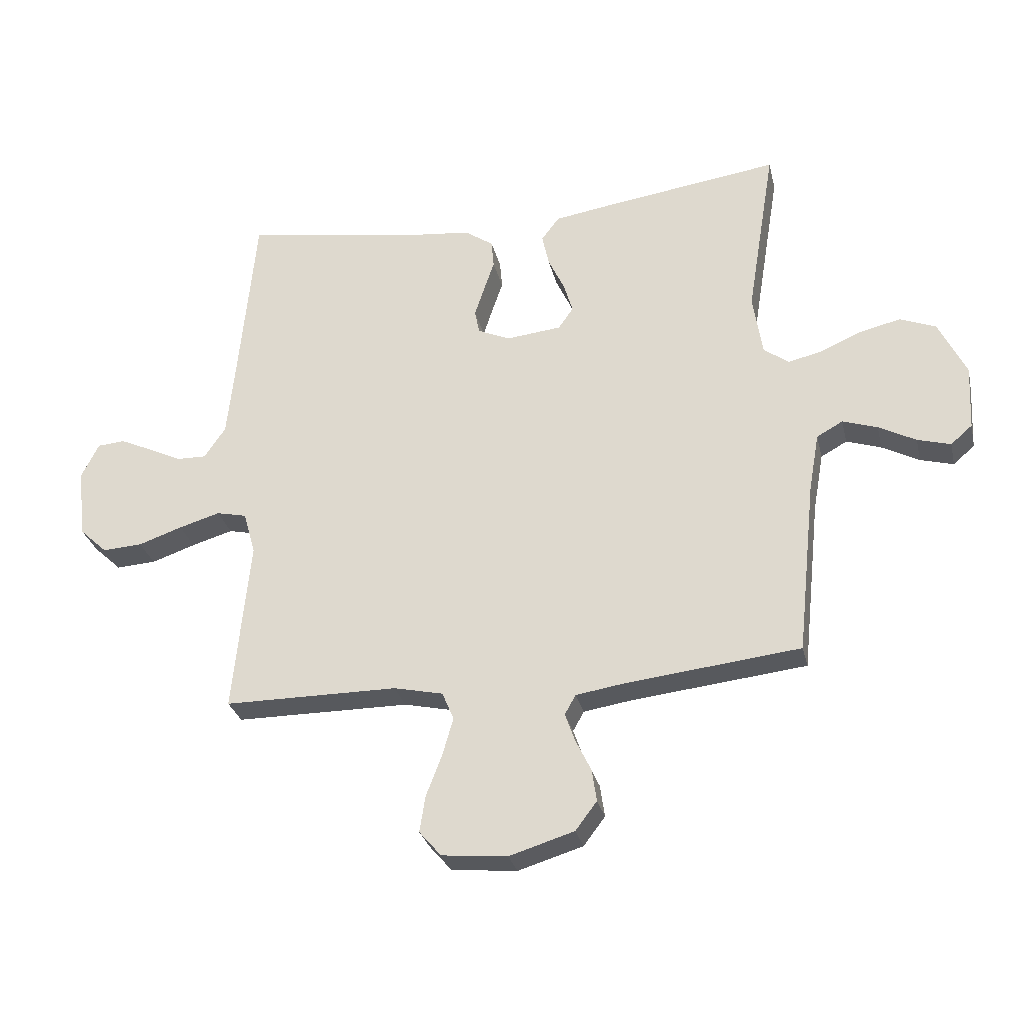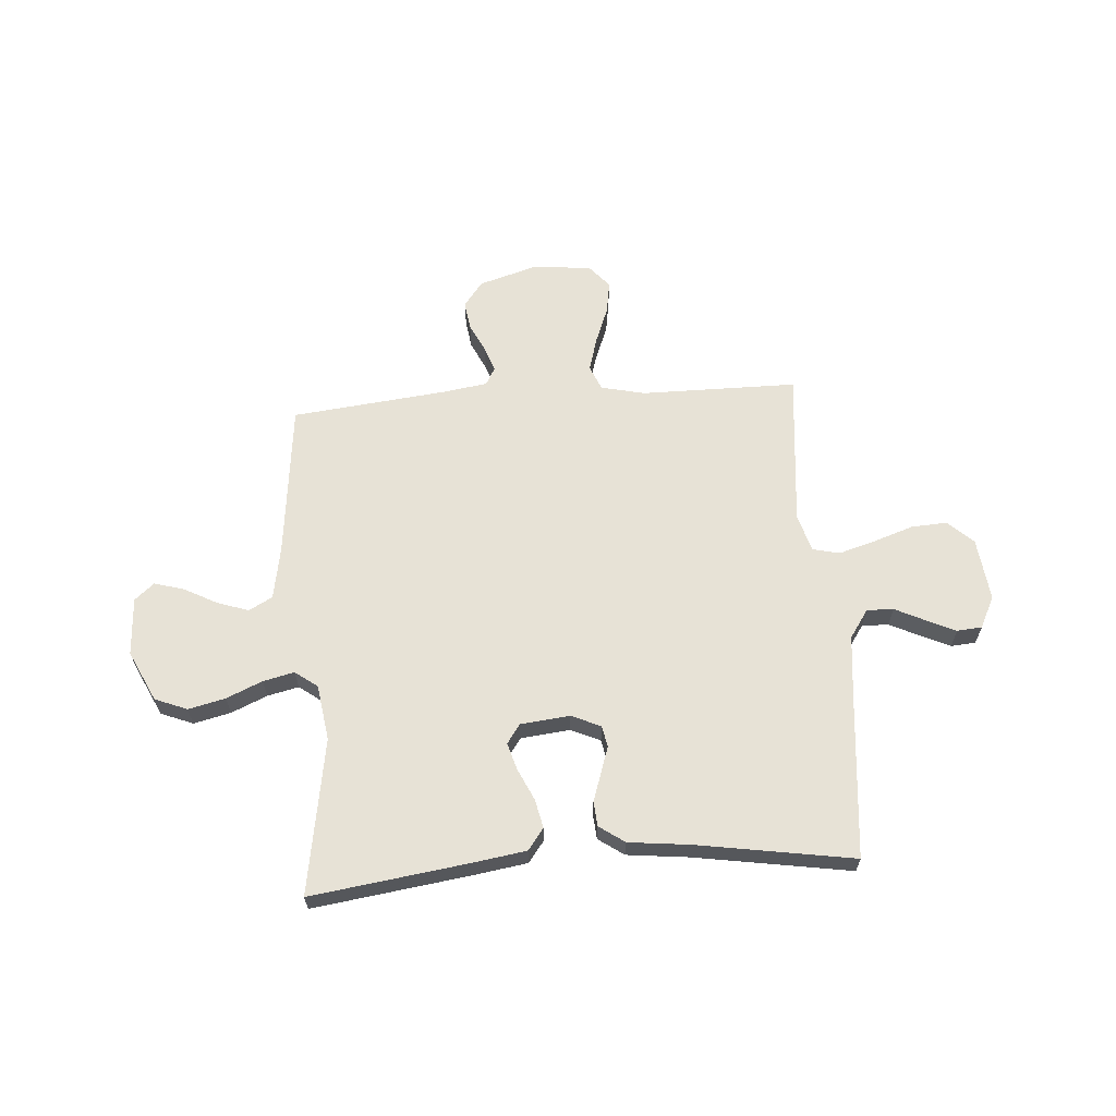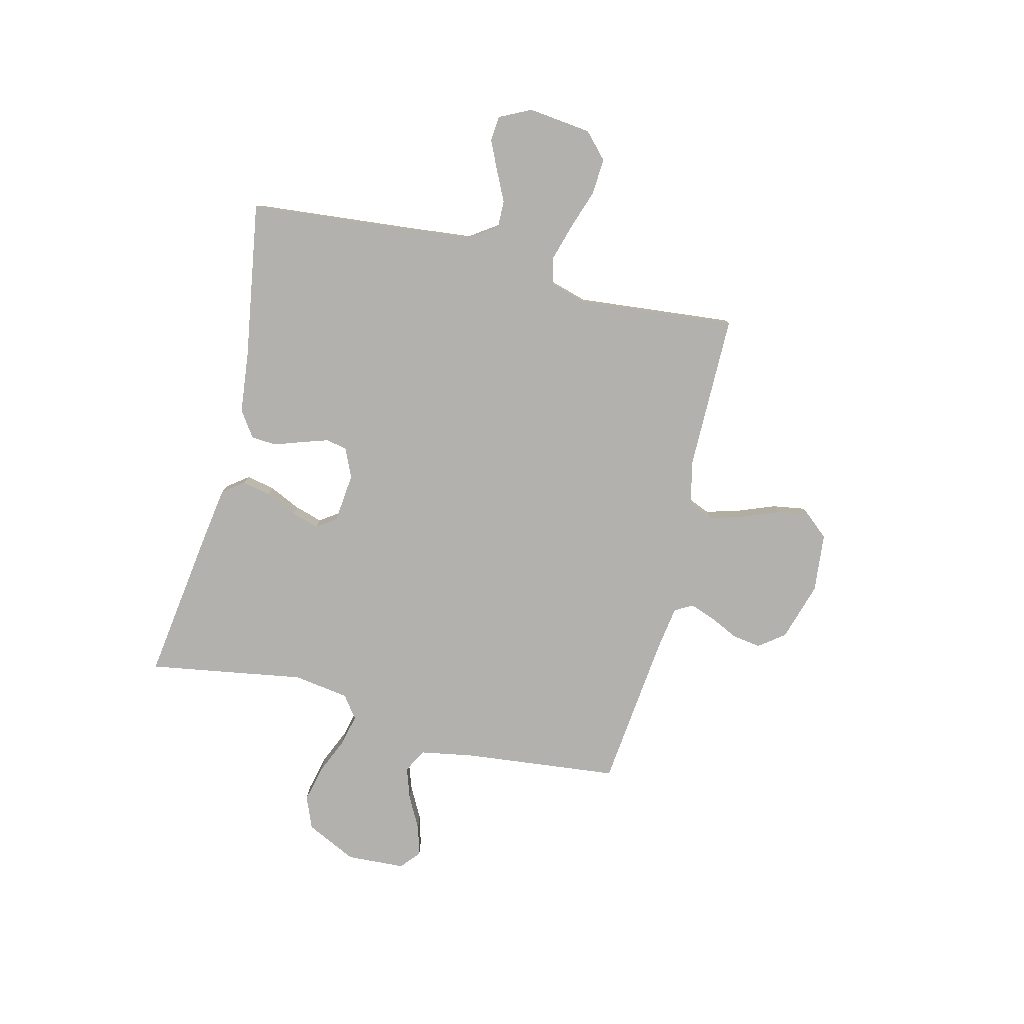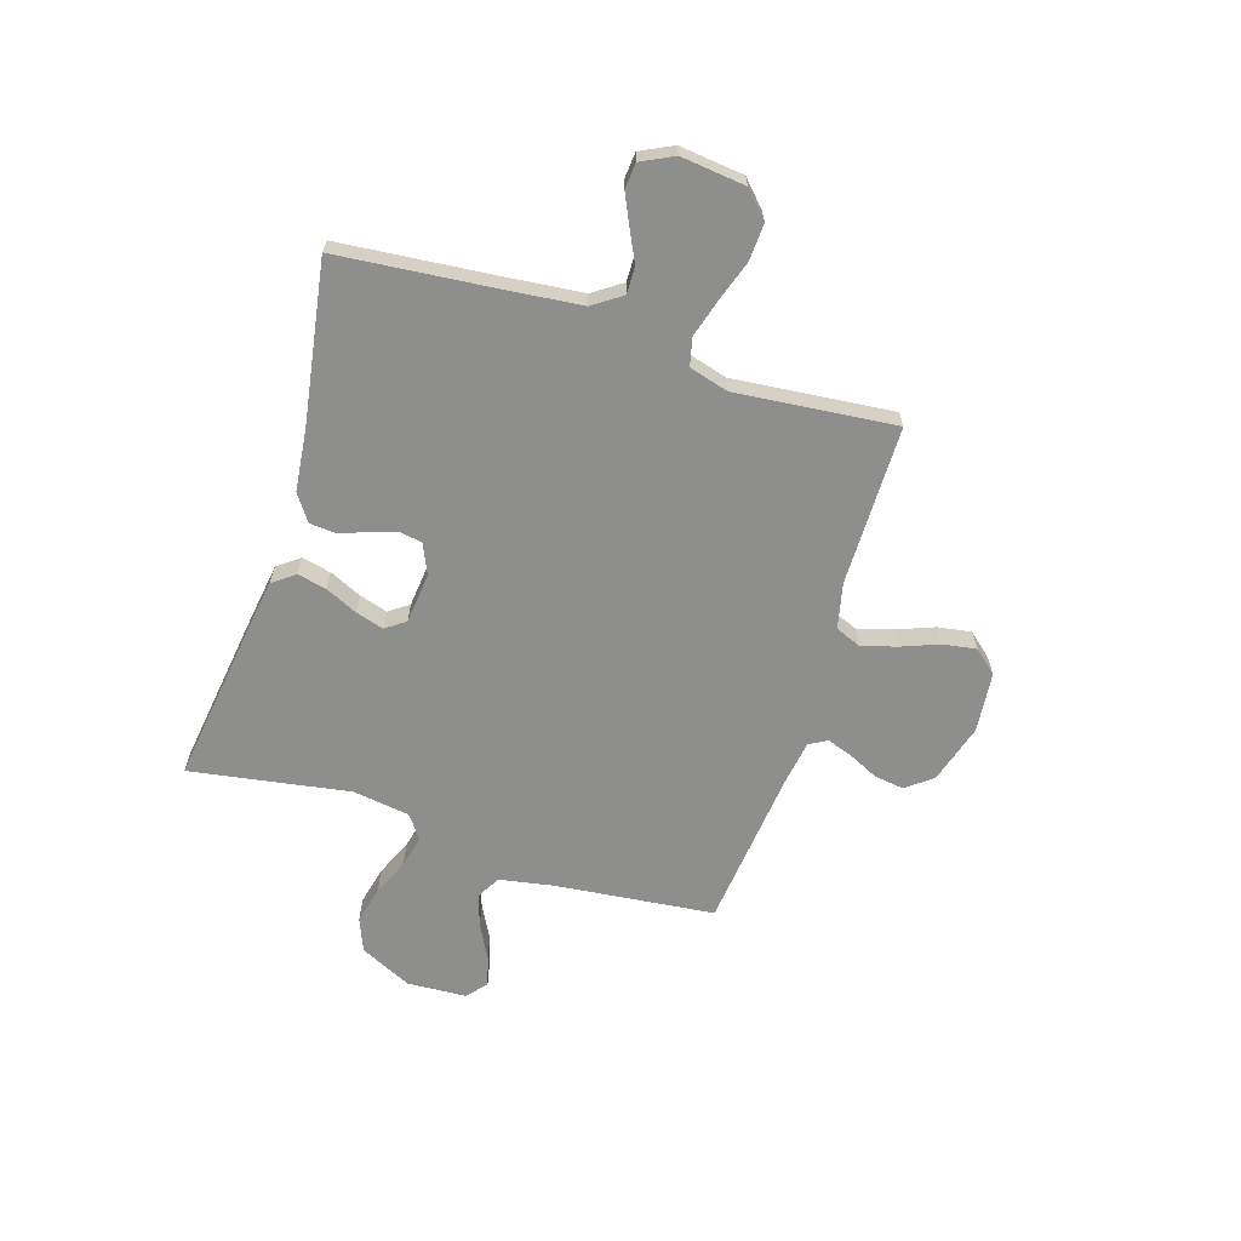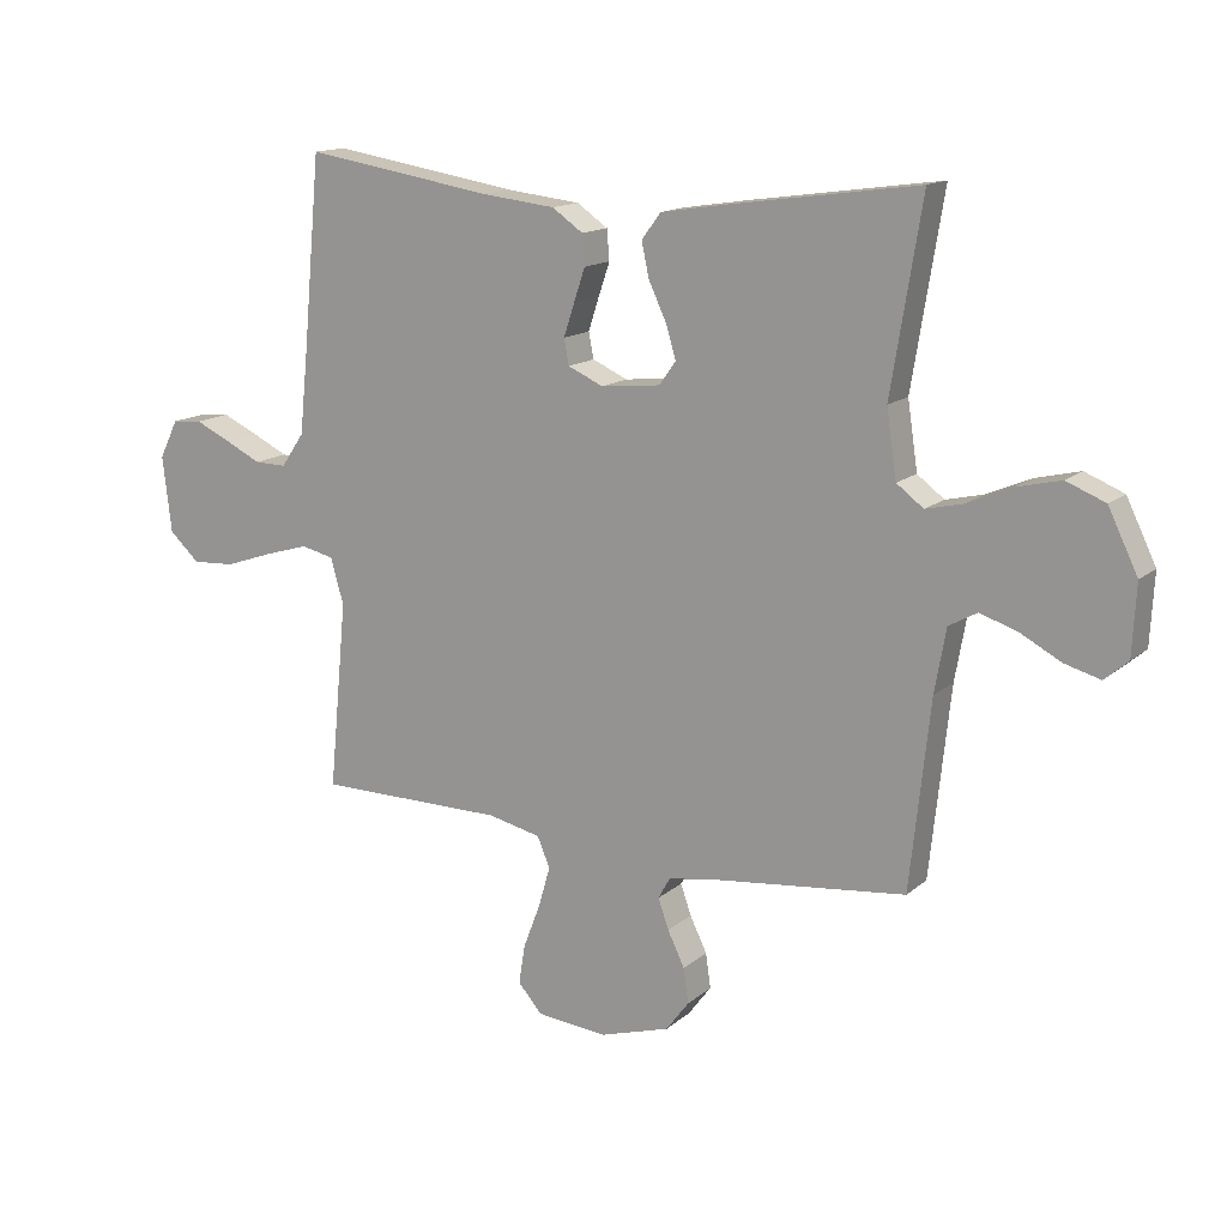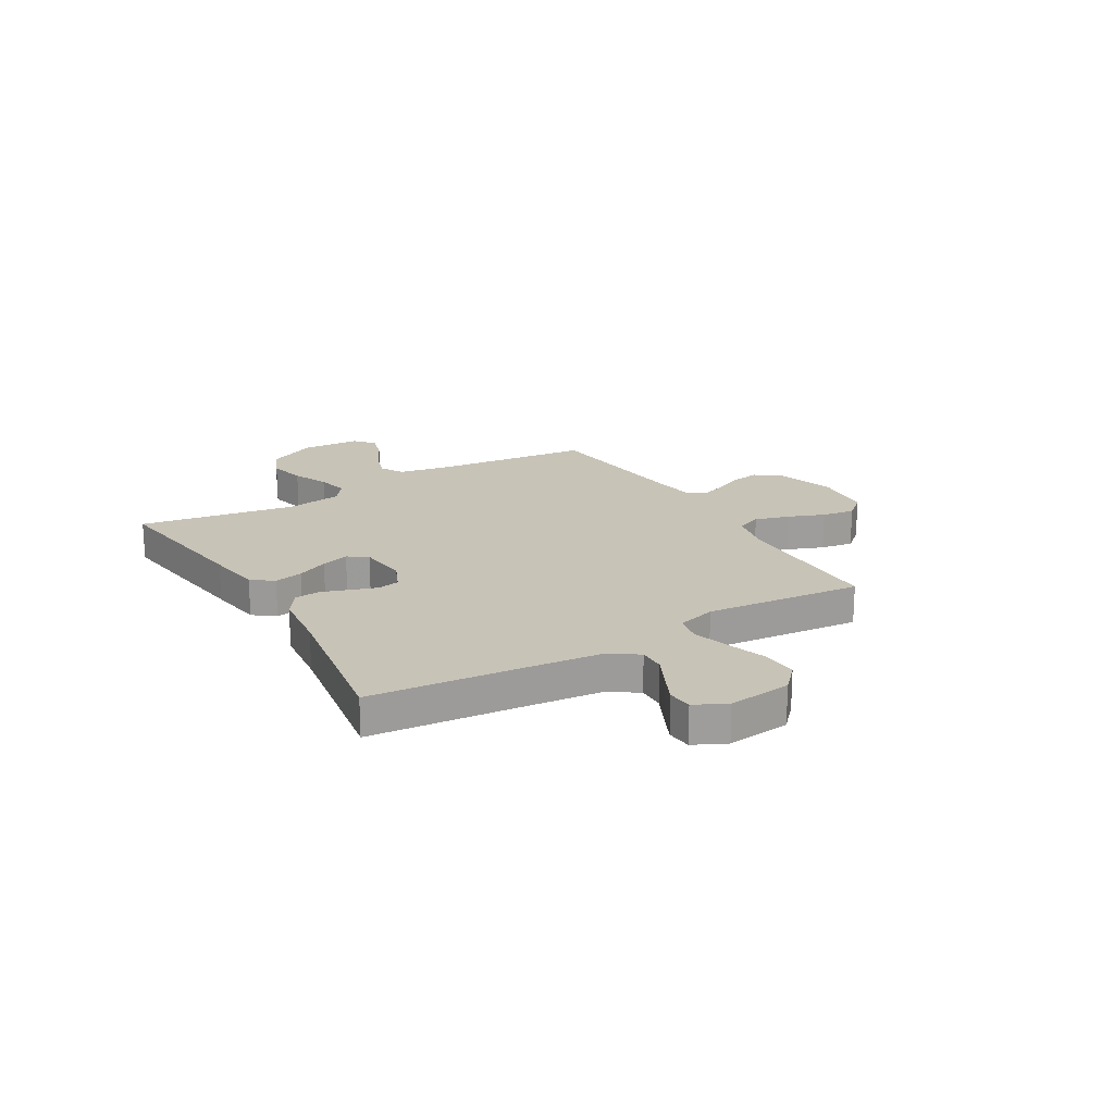
<metadata>
{"format":"obj","ext":"obj","renderer":"f3d","projection":"perspective","resolution":1024,"background":"white","views":[{"elev":-29.1,"azim":-167.1,"up":"+Z"},{"elev":63.2,"azim":-4.1,"up":"+Y"},{"elev":-79.3,"azim":76.2,"up":"+Y"},{"elev":-64.8,"azim":72.6,"up":"+Y"},{"elev":14.5,"azim":-149.7,"up":"+Z"},{"elev":19.7,"azim":59.5,"up":"+Y"}]}
</metadata>
<code>
v -0.5 0.07 0.5
v -0.2 0.07 0.458
v -0.096 0.07 0.442
v -0.065 0.07 0.401
v -0.077 0.07 0.346
v -0.105 0.07 0.286
v -0.121 0.07 0.233
v -0.095 0.07 0.196
v 0 0.07 0.186
v 0.056 0.07 0.211
v 0.064 0.07 0.252
v 0.047 0.07 0.304
v 0.029 0.07 0.357
v 0.033 0.07 0.405
v 0.082 0.07 0.439
v 0.2 0.07 0.452
v 0.5 0.07 0.5
v 0.528 0.07 0.2
v 0.542 0.07 0.064
v 0.579 0.07 0.01
v 0.63 0.07 0.011
v 0.688 0.07 0.039
v 0.744 0.07 0.065
v 0.792 0.07 0.061
v 0.822 0.07 0
v 0.808 0.07 -0.121
v 0.76 0.07 -0.166
v 0.691 0.07 -0.162
v 0.615 0.07 -0.136
v 0.544 0.07 -0.115
v 0.492 0.07 -0.127
v 0.471 0.07 -0.2
v 0.5 0.07 -0.5
v 0.2 0.07 -0.501
v 0.115 0.07 -0.52
v 0.095 0.07 -0.568
v 0.114 0.07 -0.634
v 0.141 0.07 -0.704
v 0.151 0.07 -0.767
v 0.113 0.07 -0.811
v 0 0.07 -0.822
v -0.112 0.07 -0.788
v -0.149 0.07 -0.739
v -0.141 0.07 -0.684
v -0.114 0.07 -0.628
v -0.097 0.07 -0.58
v -0.116 0.07 -0.546
v -0.2 0.07 -0.533
v -0.5 0.07 -0.5
v -0.532 0.07 -0.2
v -0.55 0.07 -0.099
v -0.595 0.07 -0.074
v -0.655 0.07 -0.094
v -0.719 0.07 -0.128
v -0.776 0.07 -0.144
v -0.813 0.07 -0.112
v -0.819 0.07 0
v -0.772 0.07 0.097
v -0.71 0.07 0.122
v -0.639 0.07 0.105
v -0.57 0.07 0.075
v -0.51 0.07 0.061
v -0.467 0.07 0.093
v -0.451 0.07 0.2
v -0.5 0 0.5
v -0.2 0 0.458
v -0.096 0 0.442
v -0.065 0 0.401
v -0.077 0 0.346
v -0.105 0 0.286
v -0.121 0 0.233
v -0.095 0 0.196
v 0 0 0.186
v 0.056 0 0.211
v 0.064 0 0.252
v 0.047 0 0.304
v 0.029 0 0.357
v 0.033 0 0.405
v 0.082 0 0.439
v 0.2 0 0.452
v 0.5 0 0.5
v 0.528 0 0.2
v 0.542 0 0.064
v 0.579 0 0.01
v 0.63 0 0.011
v 0.688 0 0.039
v 0.744 0 0.065
v 0.792 0 0.061
v 0.822 0 0
v 0.808 0 -0.121
v 0.76 0 -0.166
v 0.691 0 -0.162
v 0.615 0 -0.136
v 0.544 0 -0.115
v 0.492 0 -0.127
v 0.471 0 -0.2
v 0.5 0 -0.5
v 0.2 0 -0.501
v 0.115 0 -0.52
v 0.095 0 -0.568
v 0.114 0 -0.634
v 0.141 0 -0.704
v 0.151 0 -0.767
v 0.113 0 -0.811
v 0 0 -0.822
v -0.112 0 -0.788
v -0.149 0 -0.739
v -0.141 0 -0.684
v -0.114 0 -0.628
v -0.097 0 -0.58
v -0.116 0 -0.546
v -0.2 0 -0.533
v -0.5 0 -0.5
v -0.532 0 -0.2
v -0.55 0 -0.099
v -0.595 0 -0.074
v -0.655 0 -0.094
v -0.719 0 -0.128
v -0.776 0 -0.144
v -0.813 0 -0.112
v -0.819 0 0
v -0.772 0 0.097
v -0.71 0 0.122
v -0.639 0 0.105
v -0.57 0 0.075
v -0.51 0 0.061
v -0.467 0 0.093
v -0.451 0 0.2
f 58 59 60 61
f 58 61 62
f 57 58 62
f 56 57 62
f 53 54 55 56
f 52 53 56 62
f 51 52 62 63
f 48 49 50
f 47 48 50 51
f 42 43 44 45
f 42 45 46
f 41 42 46
f 40 41 46
f 37 38 39 40
f 36 37 40 46
f 35 36 46 47
f 32 33 34
f 31 32 34 35
f 26 27 28 29
f 26 29 30
f 25 26 30
f 24 25 30 31
f 21 22 23 24
f 16 17 18
f 16 18 19
f 15 16 19 20
f 12 13 14 15
f 11 12 15 20
f 3 4 5 6
f 3 6 7
f 64 1 2 3
f 63 64 3 7
f 31 35 47 51
f 21 24 31
f 20 21 31 51
f 10 11 20
f 9 10 20 51
f 8 9 51 63
f 7 8 63
f 125 124 123 122
f 126 125 122
f 126 122 121
f 126 121 120
f 120 119 118 117
f 126 120 117 116
f 127 126 116 115
f 114 113 112
f 115 114 112 111
f 109 108 107 106
f 110 109 106
f 110 106 105
f 110 105 104
f 104 103 102 101
f 110 104 101 100
f 111 110 100 99
f 98 97 96
f 99 98 96 95
f 93 92 91 90
f 94 93 90
f 94 90 89
f 95 94 89 88
f 88 87 86 85
f 82 81 80
f 83 82 80
f 84 83 80 79
f 79 78 77 76
f 84 79 76 75
f 70 69 68 67
f 71 70 67
f 67 66 65 128
f 71 67 128 127
f 115 111 99 95
f 95 88 85
f 115 95 85 84
f 84 75 74
f 115 84 74 73
f 127 115 73 72
f 127 72 71
f 1 65 66 2
f 2 66 67 3
f 3 67 68 4
f 4 68 69 5
f 5 69 70 6
f 6 70 71 7
f 7 71 72 8
f 8 72 73 9
f 9 73 74 10
f 10 74 75 11
f 11 75 76 12
f 12 76 77 13
f 13 77 78 14
f 14 78 79 15
f 15 79 80 16
f 16 80 81 17
f 17 81 82 18
f 18 82 83 19
f 19 83 84 20
f 20 84 85 21
f 21 85 86 22
f 22 86 87 23
f 23 87 88 24
f 24 88 89 25
f 25 89 90 26
f 26 90 91 27
f 27 91 92 28
f 28 92 93 29
f 29 93 94 30
f 30 94 95 31
f 31 95 96 32
f 32 96 97 33
f 33 97 98 34
f 34 98 99 35
f 35 99 100 36
f 36 100 101 37
f 37 101 102 38
f 38 102 103 39
f 39 103 104 40
f 40 104 105 41
f 41 105 106 42
f 42 106 107 43
f 43 107 108 44
f 44 108 109 45
f 45 109 110 46
f 46 110 111 47
f 47 111 112 48
f 48 112 113 49
f 49 113 114 50
f 50 114 115 51
f 51 115 116 52
f 52 116 117 53
f 53 117 118 54
f 54 118 119 55
f 55 119 120 56
f 56 120 121 57
f 57 121 122 58
f 58 122 123 59
f 59 123 124 60
f 60 124 125 61
f 61 125 126 62
f 62 126 127 63
f 63 127 128 64
f 64 128 65 1

</code>
